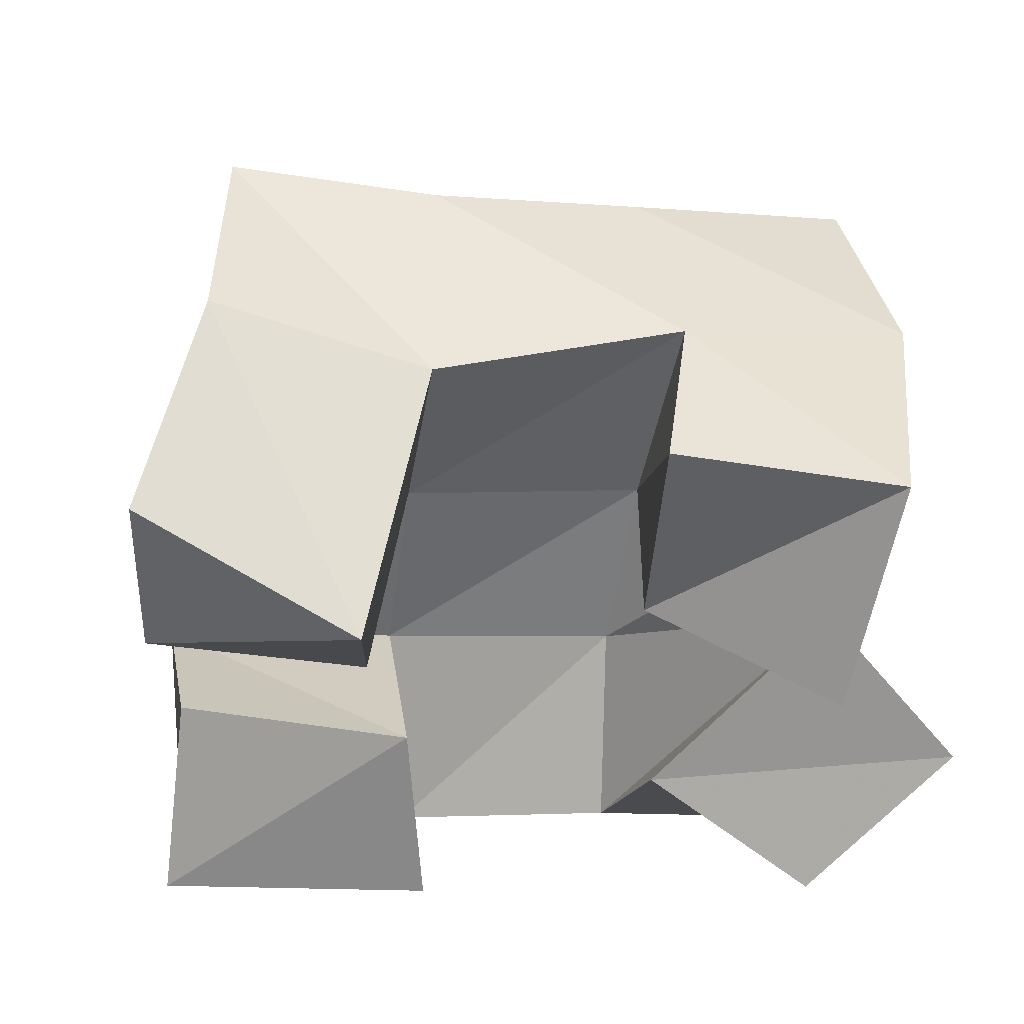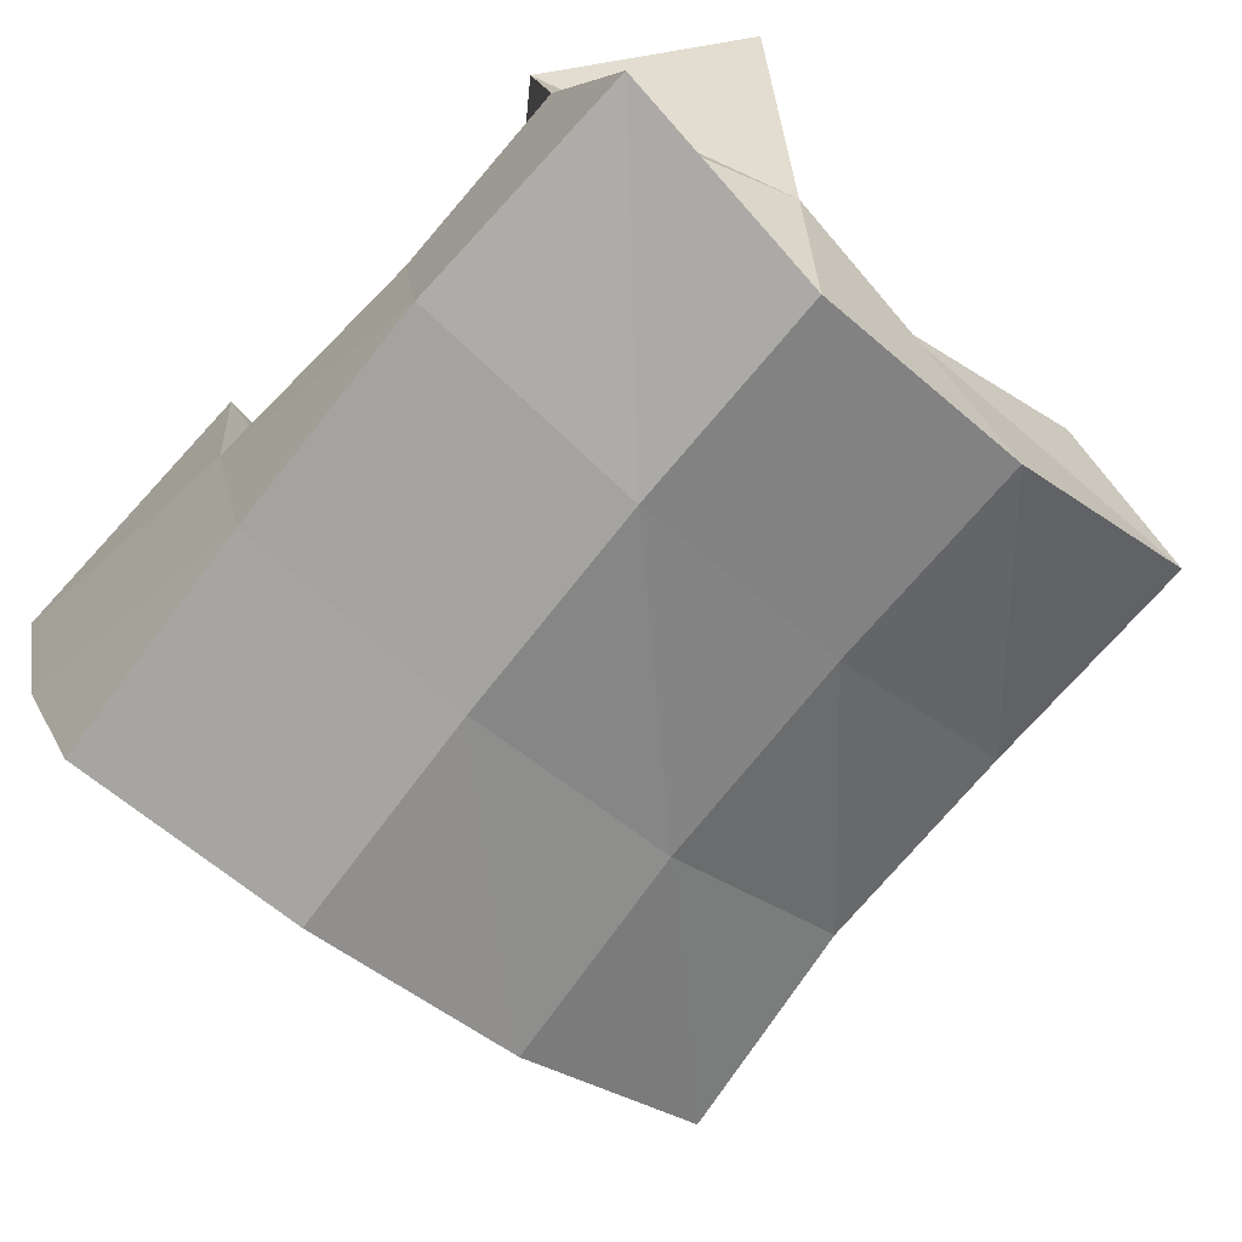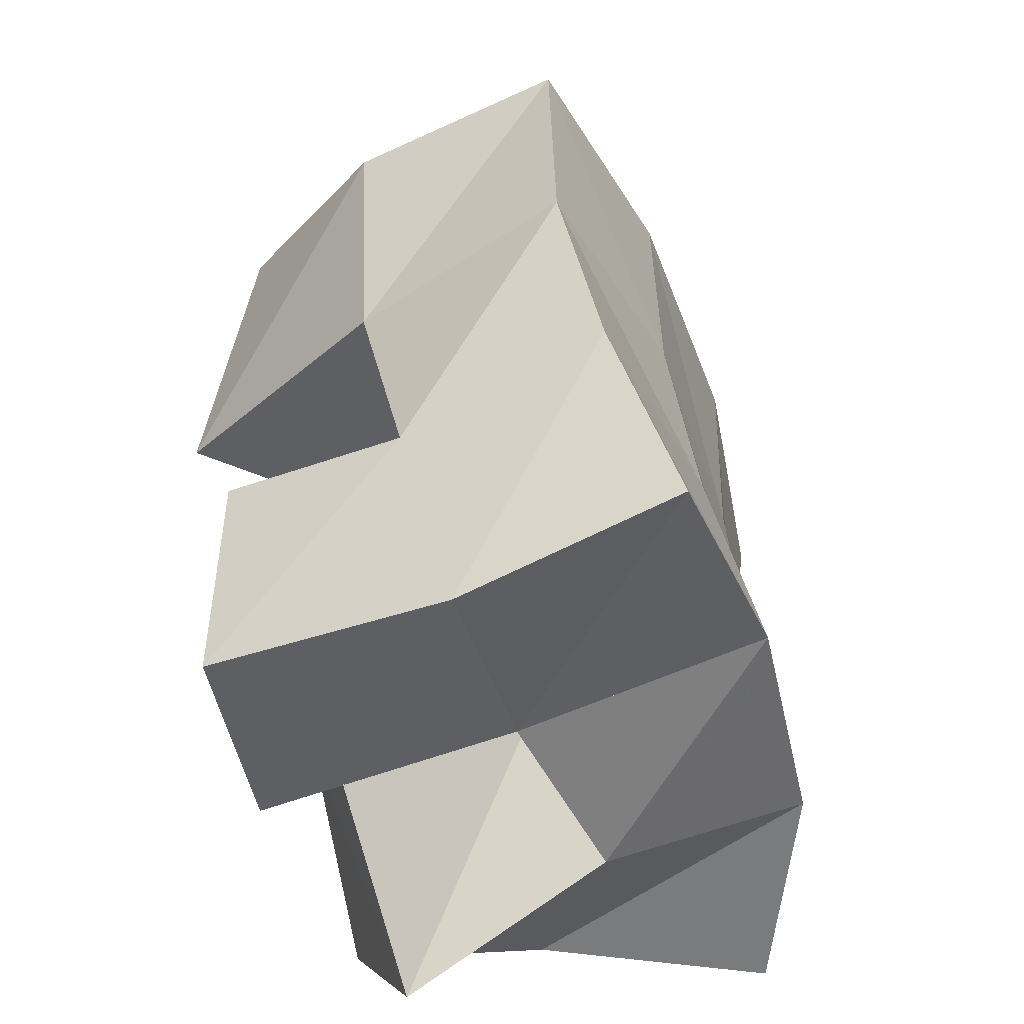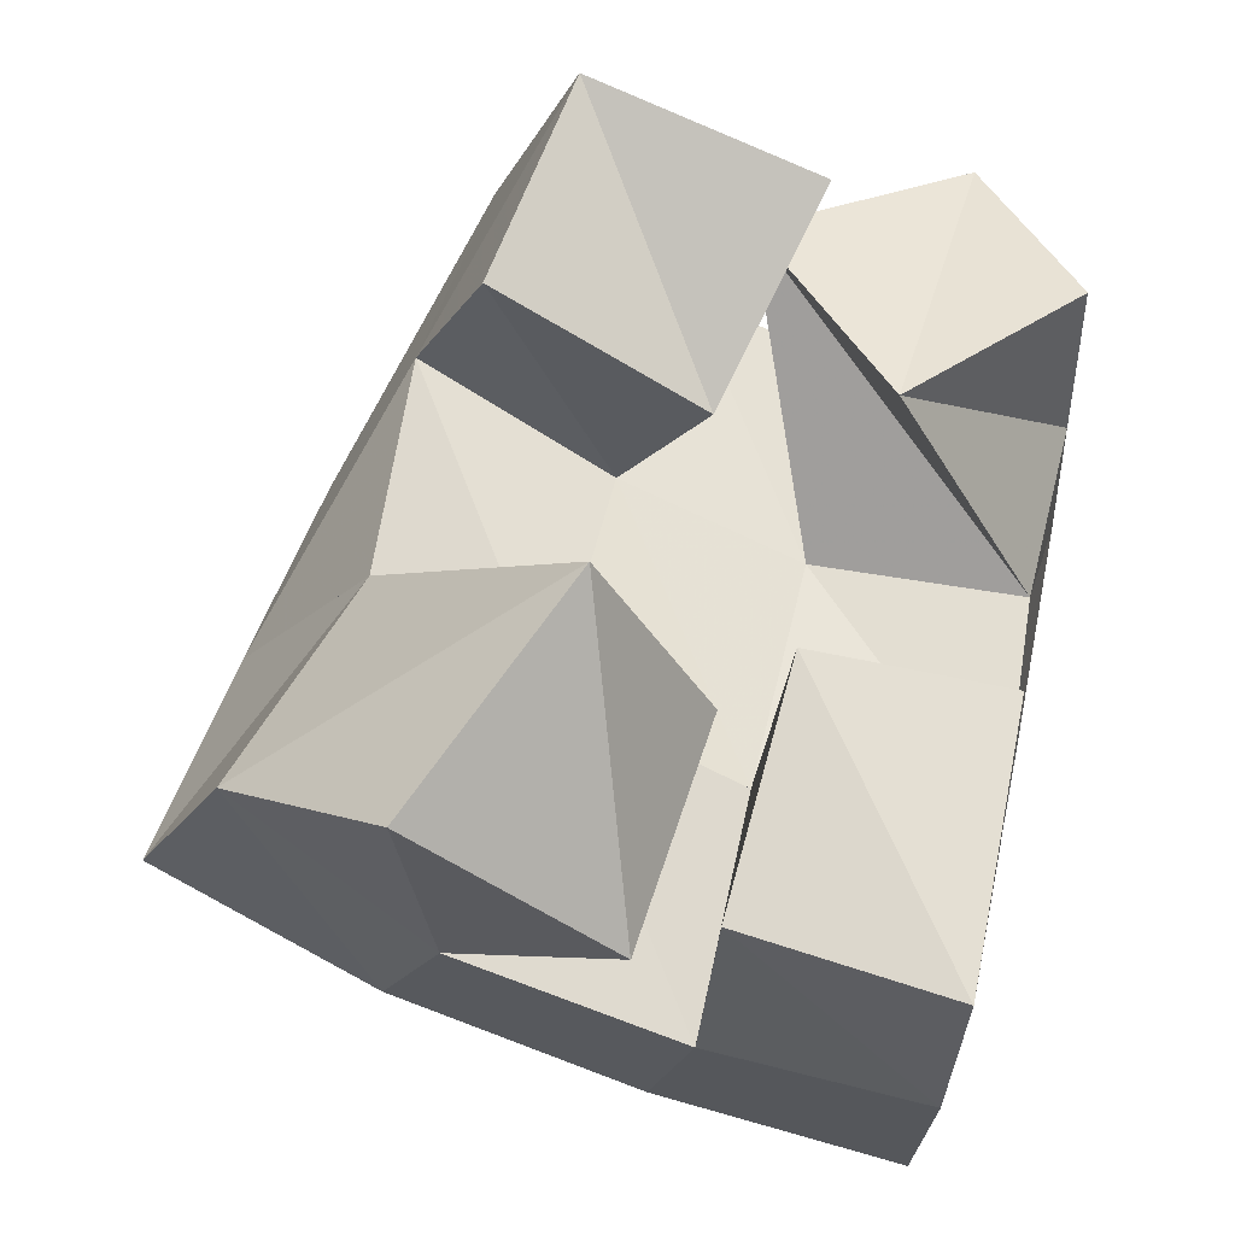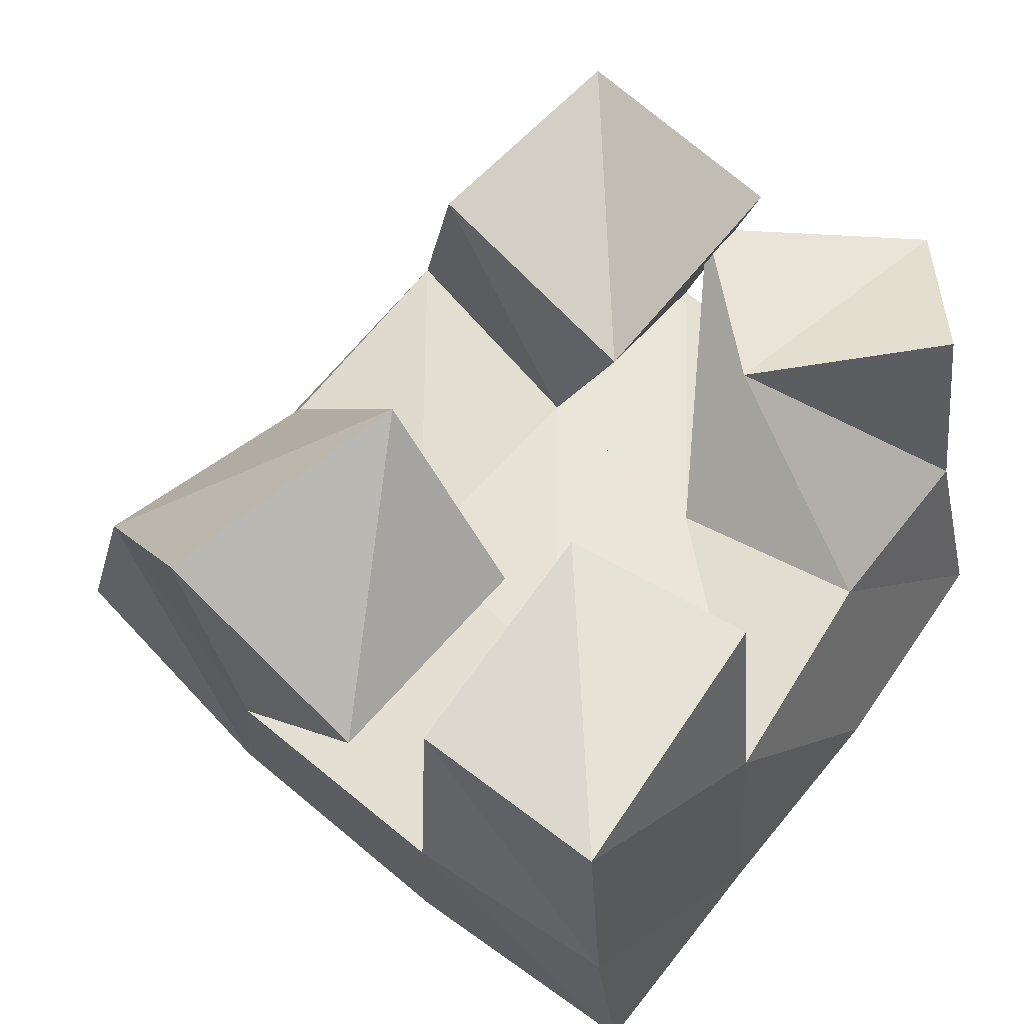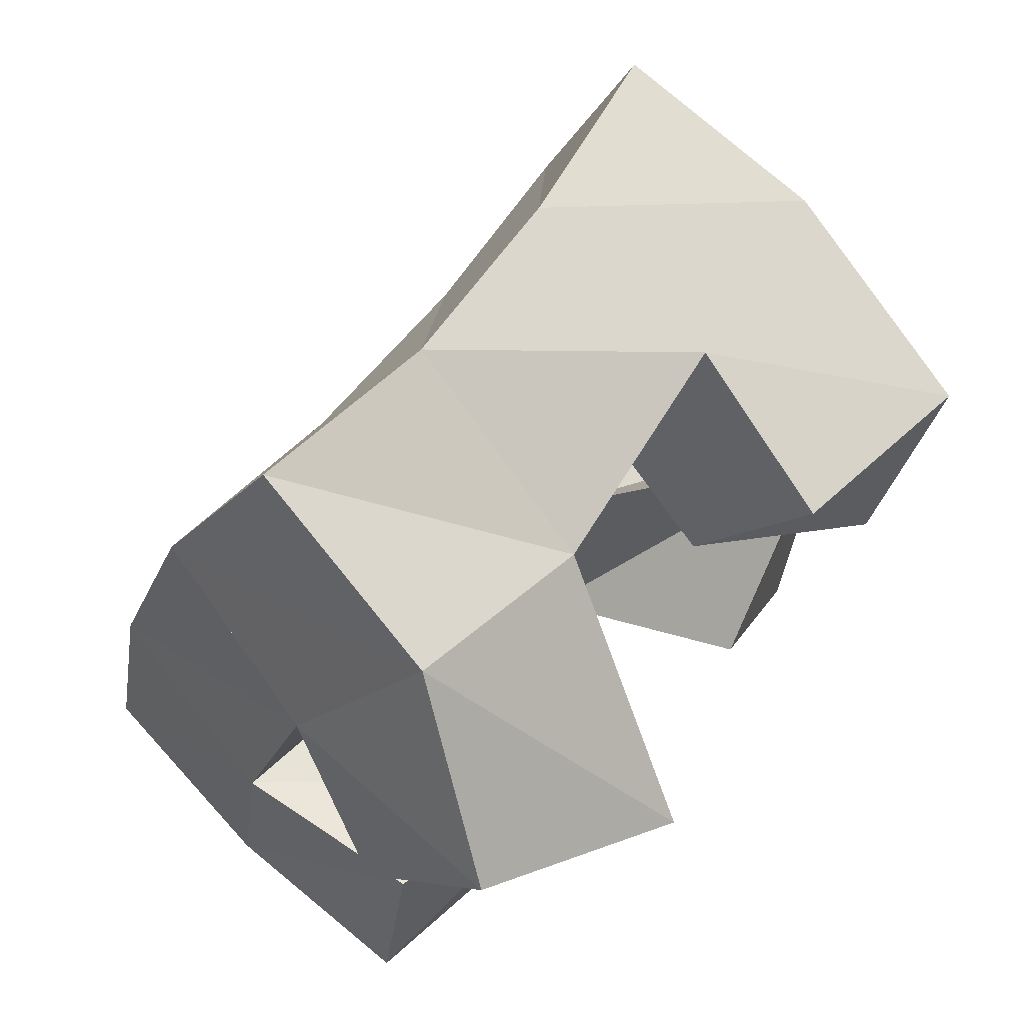
<metadata>
{"format":"obj","ext":"obj","renderer":"f3d","projection":"perspective","resolution":1024,"background":"white","views":[{"elev":14.8,"azim":-15.3,"up":"+Y"},{"elev":-68.0,"azim":45.6,"up":"+Z"},{"elev":36.5,"azim":76.3,"up":"+Y"},{"elev":47.0,"azim":-77.8,"up":"+Z"},{"elev":41.8,"azim":-54.5,"up":"+Z"},{"elev":57.9,"azim":-61.5,"up":"+Y"}]}
</metadata>
<code>
v 0.6446 0.1978 0.109
v 0.6657 0.2361 0.08454
v 0.6504 0.1584 0.07656
v 0.6598 0.1954 0.05546
v 0.6878 0.1735 0.1331
v 0.7123 0.2206 0.09428
v 0.6978 0.1528 0.08962
v 0.7122 0.1869 0.06998
v 0.7958 0.1655 0.1187
v 0.762 0.1465 0.06334
v 0.7554 0.1307 0.1178
v 0.7606 0.1019 0.0651
v 0.8313 0.1262 0.1113
v 0.8202 0.1446 0.06464
v 0.7938 0.1 0.1158
v 0.8011 0.1 0.0737
v 0.7534 0.2081 0.1324
v 0.7687 0.2267 0.09714
v 0.758 0.1654 0.1038
v 0.7652 0.1858 0.07607
v 0.802 0.2008 0.1452
v 0.8206 0.2235 0.09756
v 0.7928 0.1503 0.1353
v 0.814 0.1807 0.08294
v 0.6573 0.1441 0.08086
v 0.6609 0.1485 0.03859
v 0.6531 0.1 0.07676
v 0.6623 0.1032 0.03132
v 0.7039 0.1401 0.1025
v 0.711 0.1479 0.05333
v 0.7089 0.1 0.095
v 0.7141 0.1 0.05066
v 0.6783 0.2593 0.04213
v 0.6768 0.2131 0.01528
v 0.7238 0.2524 0.05179
v 0.7226 0.2076 0.02497
v 0.7715 0.2483 0.05393
v 0.7702 0.2034 0.03004
v 0.8228 0.2431 0.05135
v 0.8189 0.1996 0.03105
v 0.6777 0.1607 -0.004261
v 0.7232 0.1565 0.007768
v 0.77 0.1525 0.015
v 0.8174 0.1491 0.01917
v 0.6783 0.1081 -0.01431
v 0.7236 0.1037 0.001321
v 0.7704 0.1 0.01242
v 0.8204 0.1 0.02563
f 1 2 4
f 3 1 4
f 2 6 8
f 4 2 8
f 6 5 7
f 8 6 7
f 5 1 3
f 7 5 3
f 8 7 3
f 4 8 3
f 2 1 5
f 6 2 5
f 9 10 12
f 11 9 12
f 10 14 16
f 12 10 16
f 14 13 15
f 16 14 15
f 13 9 11
f 15 13 11
f 16 15 11
f 12 16 11
f 10 9 13
f 14 10 13
f 17 18 20
f 19 17 20
f 18 22 24
f 20 18 24
f 22 21 23
f 24 22 23
f 21 17 19
f 23 21 19
f 24 23 19
f 20 24 19
f 18 17 21
f 22 18 21
f 25 26 28
f 27 25 28
f 26 30 32
f 28 26 32
f 30 29 31
f 32 30 31
f 29 25 27
f 31 29 27
f 32 31 27
f 28 32 27
f 26 25 29
f 30 26 29
f 2 33 34
f 4 2 34
f 33 35 36
f 34 33 36
f 35 6 8
f 36 35 8
f 6 2 4
f 8 6 4
f 36 8 4
f 34 36 4
f 33 2 6
f 35 33 6
f 6 35 36
f 8 6 36
f 35 37 38
f 36 35 38
f 37 18 20
f 38 37 20
f 18 6 8
f 20 18 8
f 38 20 8
f 36 38 8
f 35 6 18
f 37 35 18
f 18 37 38
f 20 18 38
f 37 39 40
f 38 37 40
f 39 22 24
f 40 39 24
f 22 18 20
f 24 22 20
f 40 24 20
f 38 40 20
f 37 18 22
f 39 37 22
f 4 34 41
f 26 4 41
f 34 36 42
f 41 34 42
f 36 8 30
f 42 36 30
f 8 4 26
f 30 8 26
f 42 30 26
f 41 42 26
f 34 4 8
f 36 34 8
f 8 36 42
f 30 8 42
f 36 38 43
f 42 36 43
f 38 20 10
f 43 38 10
f 20 8 30
f 10 20 30
f 43 10 30
f 42 43 30
f 36 8 20
f 38 36 20
f 20 38 43
f 10 20 43
f 38 40 44
f 43 38 44
f 40 24 14
f 44 40 14
f 24 20 10
f 14 24 10
f 44 14 10
f 43 44 10
f 38 20 24
f 40 38 24
f 26 41 45
f 28 26 45
f 41 42 46
f 45 41 46
f 42 30 32
f 46 42 32
f 30 26 28
f 32 30 28
f 46 32 28
f 45 46 28
f 41 26 30
f 42 41 30
f 30 42 46
f 32 30 46
f 42 43 47
f 46 42 47
f 43 10 12
f 47 43 12
f 10 30 32
f 12 10 32
f 47 12 32
f 46 47 32
f 42 30 10
f 43 42 10
f 10 43 47
f 12 10 47
f 43 44 48
f 47 43 48
f 44 14 16
f 48 44 16
f 14 10 12
f 16 14 12
f 48 16 12
f 47 48 12
f 43 10 14
f 44 43 14

</code>
